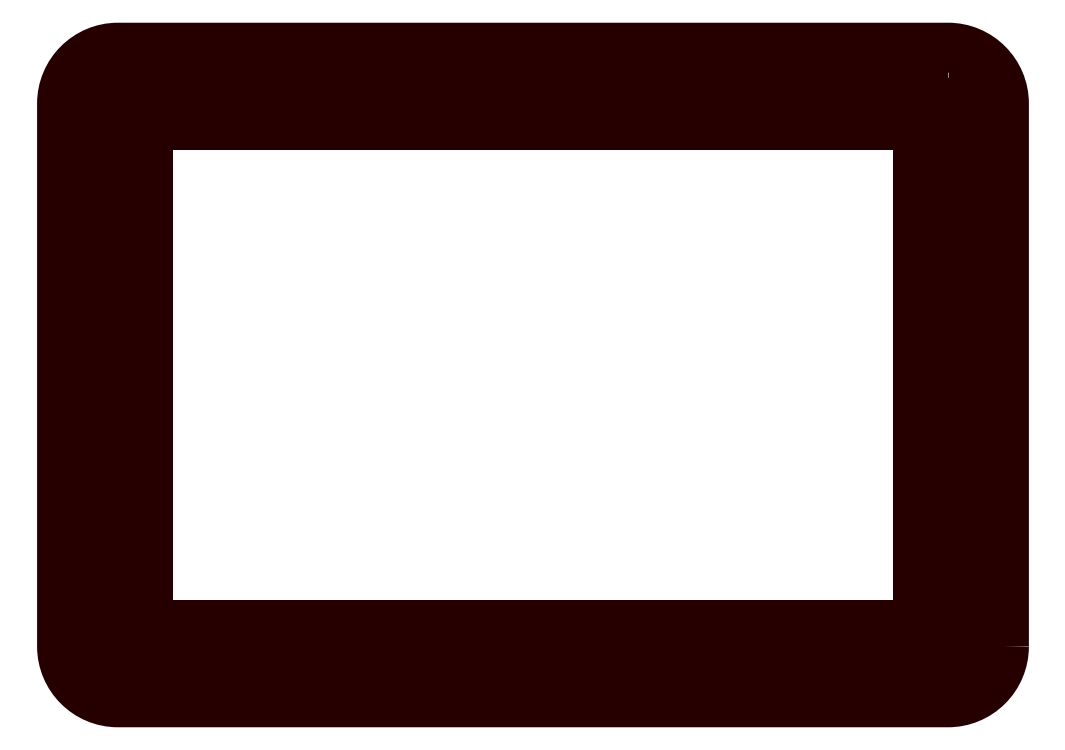
<metadata>
{"format":"dxf","ext":"dxf","renderer":"ezdxf+matplotlib","layout":"modelspace","background":"white","min_lineweight":24,"dpi":150}
</metadata>
<code>
0
SECTION
2
ENTITIES
0
POLYLINE
8
BACK_BACK
66
     1
10
0
20
0
30
0
70
     1
0
VERTEX
8
BACK_BACK
10
14.78
20
9.444
30
0
0
VERTEX
8
BACK_BACK
10
5.222
20
9.444
30
0
42
0.4142
0
VERTEX
8
BACK_BACK
10
5.083
20
9.305
30
0
0
VERTEX
8
BACK_BACK
10
5.083
20
3.057
30
0
42
0.4142
0
VERTEX
8
BACK_BACK
10
5.222
20
2.917
30
0
0
VERTEX
8
BACK_BACK
10
14.78
20
2.917
30
0
42
0.4142
0
VERTEX
8
BACK_BACK
10
14.92
20
3.057
30
0
0
VERTEX
8
BACK_BACK
10
14.92
20
9.305
30
0
42
0.4142
0
SEQEND
8
BACK_BACK
0
POLYLINE
8
BACK_BACK
66
     1
10
0
20
0
30
0
70
     1
0
VERTEX
8
BACK_BACK
10
15.42
20
3.057
30
0
0
VERTEX
8
BACK_BACK
10
15.42
20
9.305
30
0
42
0.4142
0
VERTEX
8
BACK_BACK
10
14.78
20
9.948
30
0
0
VERTEX
8
BACK_BACK
10
5.222
20
9.948
30
0
42
0.4142
0
VERTEX
8
BACK_BACK
10
4.579
20
9.305
30
0
0
VERTEX
8
BACK_BACK
10
4.579
20
3.057
30
0
42
0.4142
0
VERTEX
8
BACK_BACK
10
5.222
20
2.413
30
0
0
VERTEX
8
BACK_BACK
10
14.78
20
2.413
30
0
42
0.4142
0
SEQEND
8
BACK_BACK
0
POLYLINE
8
BACK_BACK
66
     1
10
0
20
0
30
0
70
     1
0
VERTEX
8
BACK_BACK
10
5.313
20
3.055
30
0
0
VERTEX
8
BACK_BACK
10
14.69
20
3.055
30
0
0
VERTEX
8
BACK_BACK
10
14.69
20
9.307
30
0
0
VERTEX
8
BACK_BACK
10
5.313
20
9.307
30
0
0
SEQEND
8
BACK_BACK
0
POLYLINE
8
BACK_BACK
66
     1
10
0
20
0
30
0
70
     1
0
VERTEX
8
BACK_BACK
10
5.563
20
3.305
30
0
0
VERTEX
8
BACK_BACK
10
14.44
20
3.305
30
0
0
VERTEX
8
BACK_BACK
10
14.44
20
9.057
30
0
0
VERTEX
8
BACK_BACK
10
5.563
20
9.057
30
0
0
SEQEND
8
BACK_BACK
0
ENDSEC
0
EOF

</code>
